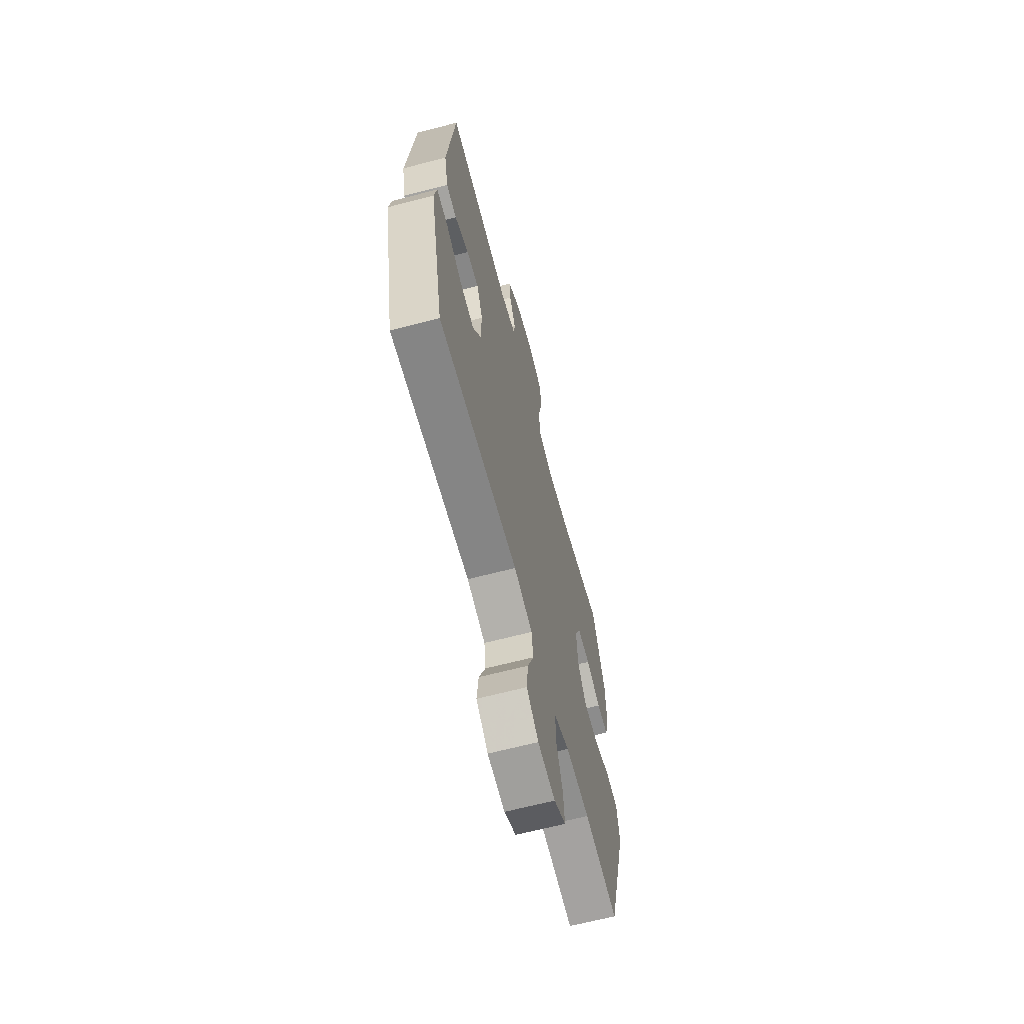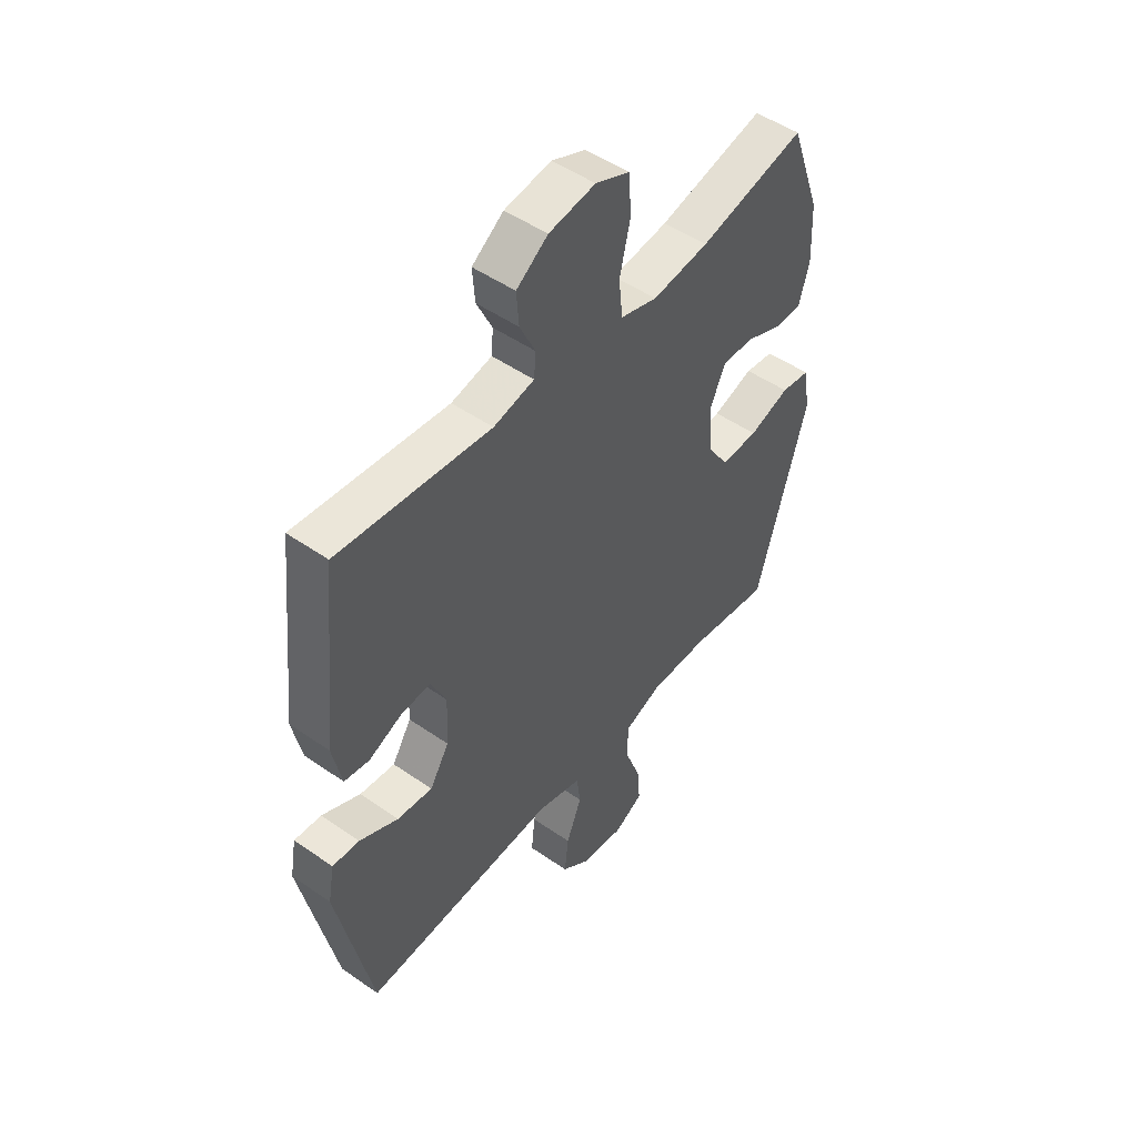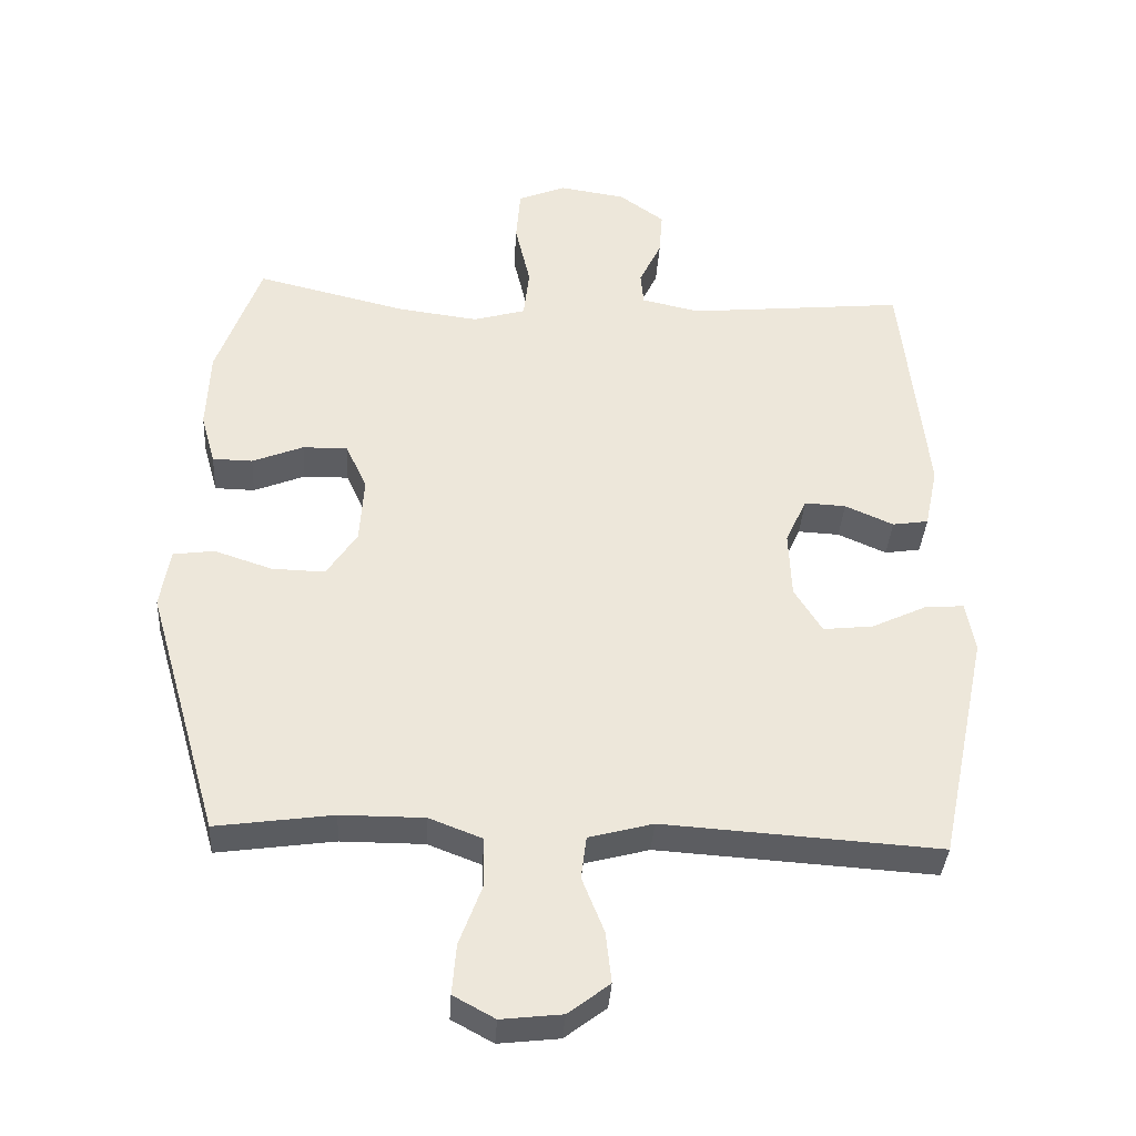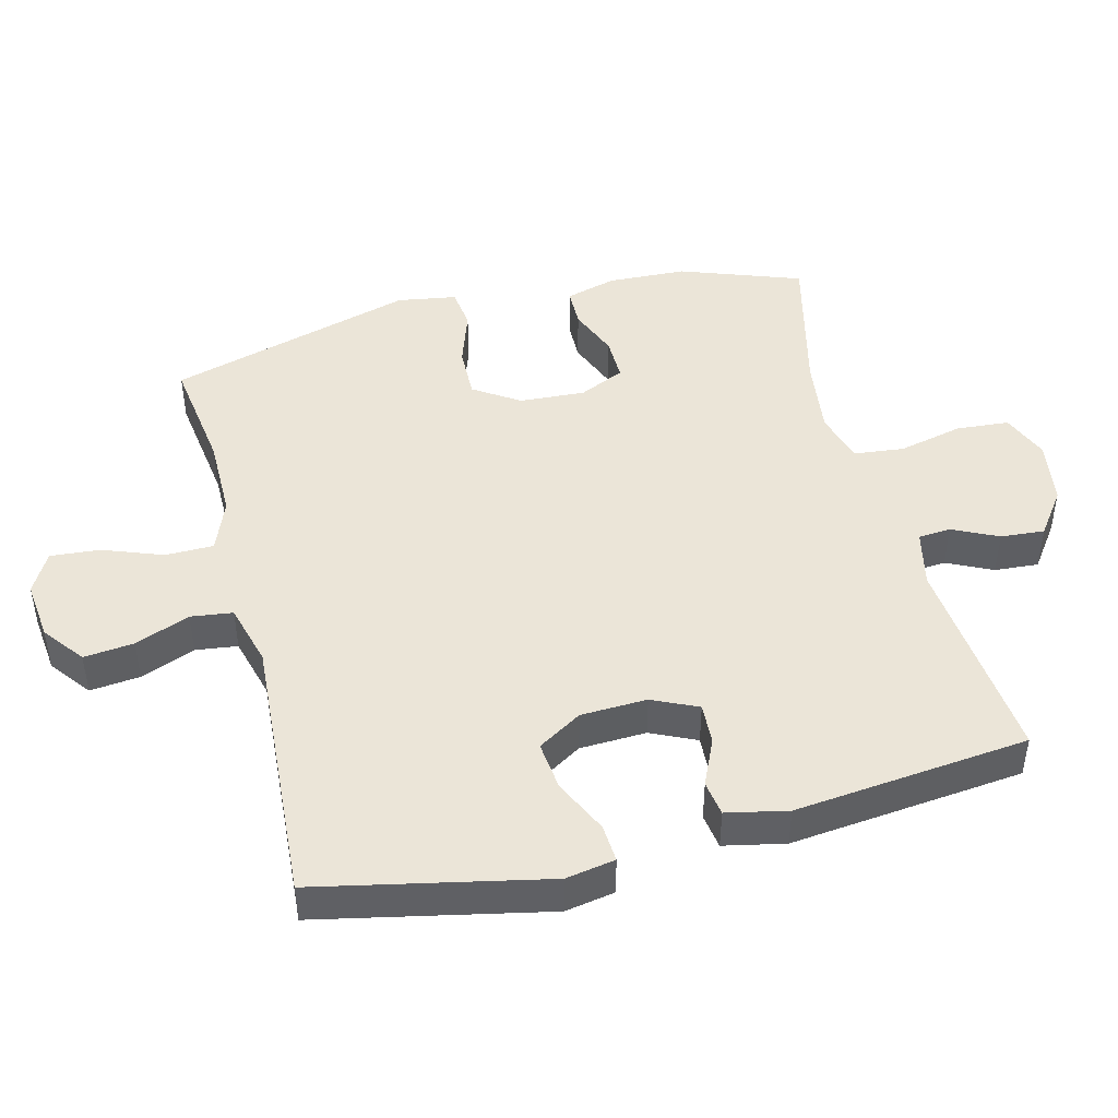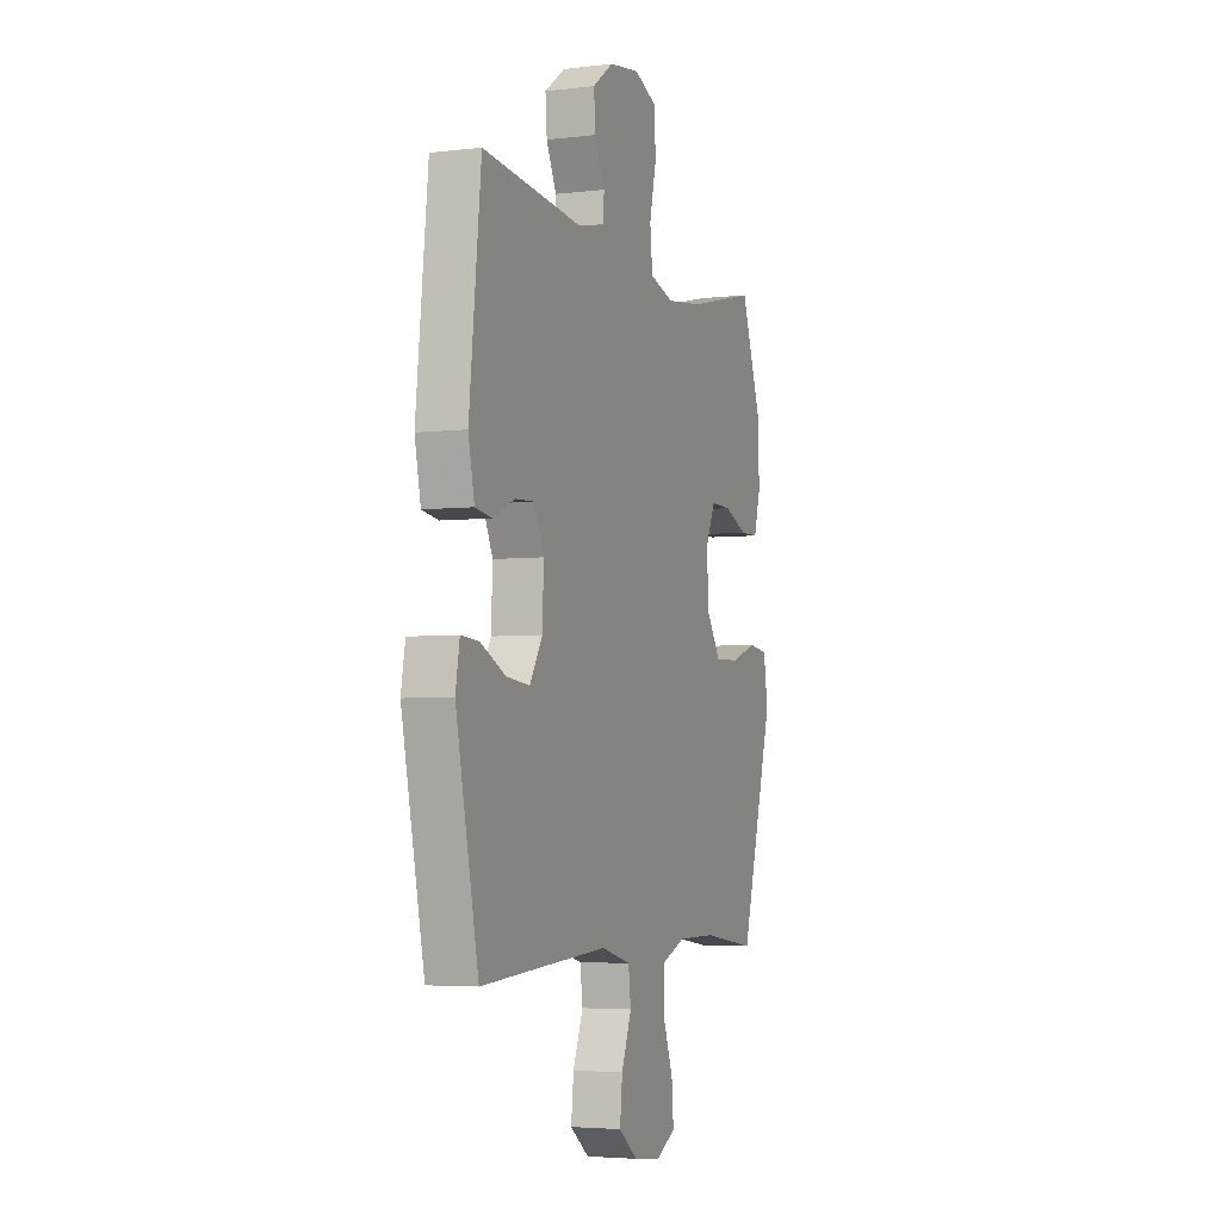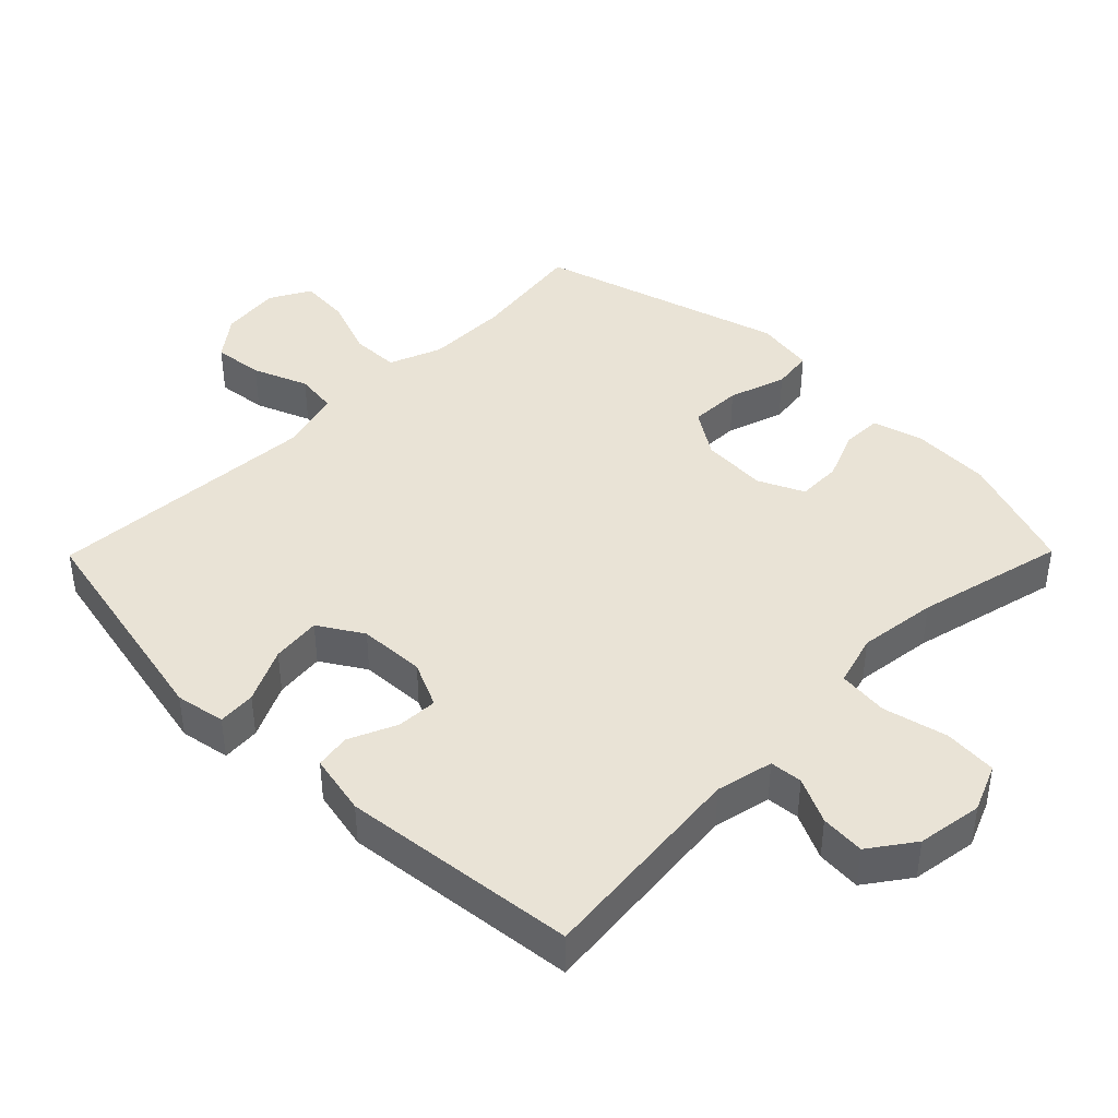
<metadata>
{"format":"obj","ext":"obj","renderer":"f3d","projection":"perspective","resolution":1024,"background":"white","views":[{"elev":-65.2,"azim":-75.3,"up":"+Z"},{"elev":49.5,"azim":-52.4,"up":"+Z"},{"elev":-36.7,"azim":176.5,"up":"+Z"},{"elev":45.8,"azim":-104.2,"up":"+Y"},{"elev":-4.2,"azim":-68.8,"up":"+Z"},{"elev":42.0,"azim":-45.4,"up":"+Y"}]}
</metadata>
<code>
v 0.5 0.07 0.5
v 0.564 0.07 0.322
v 0.569 0.07 0.206
v 0.548 0.07 0.131
v 0.49 0.07 0.13
v 0.416 0.07 0.16
v 0.351 0.07 0.161
v 0.32 0.07 0.094
v 0.326 0.07 -0.003
v 0.37 0.07 -0.07
v 0.447 0.07 -0.068
v 0.531 0.07 -0.04
v 0.591 0.07 -0.048
v 0.605 0.07 -0.135
v 0.5 0.07 -0.5
v 0.33 0.07 -0.476
v 0.209 0.07 -0.476
v 0.132 0.07 -0.506
v 0.131 0.07 -0.577
v 0.164 0.07 -0.666
v 0.17 0.07 -0.739
v 0.11 0.07 -0.772
v 0.022 0.07 -0.762
v -0.038 0.07 -0.716
v -0.03 0.07 -0.642
v 0.002 0.07 -0.561
v -0.006 0.07 -0.499
v -0.099 0.07 -0.474
v -0.5 0.07 -0.5
v -0.571 0.07 -0.163
v -0.558 0.07 -0.09
v -0.502 0.07 -0.094
v -0.422 0.07 -0.132
v -0.349 0.07 -0.14
v -0.309 0.07 -0.075
v -0.305 0.07 0.023
v -0.336 0.07 0.09
v -0.396 0.07 0.087
v -0.466 0.07 0.056
v -0.518 0.07 0.064
v -0.537 0.07 0.154
v -0.5 0.07 0.5
v -0.185 0.07 0.469
v -0.101 0.07 0.488
v -0.097 0.07 0.536
v -0.129 0.07 0.603
v -0.134 0.07 0.668
v -0.069 0.07 0.715
v 0.027 0.07 0.73
v 0.097 0.07 0.701
v 0.103 0.07 0.623
v 0.081 0.07 0.528
v 0.089 0.07 0.454
v 0.165 0.07 0.432
v 0.281 0.07 0.447
v 0.5 0 0.5
v 0.564 0 0.322
v 0.569 0 0.206
v 0.548 0 0.131
v 0.49 0 0.13
v 0.416 0 0.16
v 0.351 0 0.161
v 0.32 0 0.094
v 0.326 0 -0.003
v 0.37 0 -0.07
v 0.447 0 -0.068
v 0.531 0 -0.04
v 0.591 0 -0.048
v 0.605 0 -0.135
v 0.5 0 -0.5
v 0.33 0 -0.476
v 0.209 0 -0.476
v 0.132 0 -0.506
v 0.131 0 -0.577
v 0.164 0 -0.666
v 0.17 0 -0.739
v 0.11 0 -0.772
v 0.022 0 -0.762
v -0.038 0 -0.716
v -0.03 0 -0.642
v 0.002 0 -0.561
v -0.006 0 -0.499
v -0.099 0 -0.474
v -0.5 0 -0.5
v -0.571 0 -0.163
v -0.558 0 -0.09
v -0.502 0 -0.094
v -0.422 0 -0.132
v -0.349 0 -0.14
v -0.309 0 -0.075
v -0.305 0 0.023
v -0.336 0 0.09
v -0.396 0 0.087
v -0.466 0 0.056
v -0.518 0 0.064
v -0.537 0 0.154
v -0.5 0 0.5
v -0.185 0 0.469
v -0.101 0 0.488
v -0.097 0 0.536
v -0.129 0 0.603
v -0.134 0 0.668
v -0.069 0 0.715
v 0.027 0 0.73
v 0.097 0 0.701
v 0.103 0 0.623
v 0.081 0 0.528
v 0.089 0 0.454
v 0.165 0 0.432
v 0.281 0 0.447
f 50 51 52
f 49 50 52
f 48 49 52
f 47 48 52
f 46 47 52
f 45 46 52
f 44 45 52 53
f 43 44 53 54
f 42 43 54
f 41 42 54
f 40 41 54
f 39 40 54
f 38 39 54
f 31 32 33
f 30 31 33
f 29 30 33
f 28 29 33
f 27 28 33 34
f 24 25 26
f 23 24 26
f 22 23 26
f 21 22 26
f 20 21 26
f 19 20 26
f 18 19 26 27
f 27 34 35
f 18 27 35
f 17 18 35
f 14 15 16
f 13 14 16
f 12 13 16
f 11 12 16
f 10 11 16 17
f 4 5 6
f 3 4 6
f 2 3 6
f 1 2 6
f 55 1 6
f 55 6 7
f 54 55 7
f 38 54 7
f 37 38 7
f 36 37 7 8
f 17 35 36
f 10 17 36
f 9 10 36
f 8 9 36
f 107 106 105
f 107 105 104
f 107 104 103
f 107 103 102
f 107 102 101
f 107 101 100
f 108 107 100 99
f 109 108 99 98
f 109 98 97
f 109 97 96
f 109 96 95
f 109 95 94
f 109 94 93
f 88 87 86
f 88 86 85
f 88 85 84
f 88 84 83
f 89 88 83 82
f 81 80 79
f 81 79 78
f 81 78 77
f 81 77 76
f 81 76 75
f 81 75 74
f 82 81 74 73
f 90 89 82
f 90 82 73
f 90 73 72
f 71 70 69
f 71 69 68
f 71 68 67
f 71 67 66
f 72 71 66 65
f 61 60 59
f 61 59 58
f 61 58 57
f 61 57 56
f 61 56 110
f 62 61 110
f 62 110 109
f 62 109 93
f 62 93 92
f 63 62 92 91
f 91 90 72
f 91 72 65
f 91 65 64
f 91 64 63
f 1 56 57 2
f 2 57 58 3
f 3 58 59 4
f 4 59 60 5
f 5 60 61 6
f 6 61 62 7
f 7 62 63 8
f 8 63 64 9
f 9 64 65 10
f 10 65 66 11
f 11 66 67 12
f 12 67 68 13
f 13 68 69 14
f 14 69 70 15
f 15 70 71 16
f 16 71 72 17
f 17 72 73 18
f 18 73 74 19
f 19 74 75 20
f 20 75 76 21
f 21 76 77 22
f 22 77 78 23
f 23 78 79 24
f 24 79 80 25
f 25 80 81 26
f 26 81 82 27
f 27 82 83 28
f 28 83 84 29
f 29 84 85 30
f 30 85 86 31
f 31 86 87 32
f 32 87 88 33
f 33 88 89 34
f 34 89 90 35
f 35 90 91 36
f 36 91 92 37
f 37 92 93 38
f 38 93 94 39
f 39 94 95 40
f 40 95 96 41
f 41 96 97 42
f 42 97 98 43
f 43 98 99 44
f 44 99 100 45
f 45 100 101 46
f 46 101 102 47
f 47 102 103 48
f 48 103 104 49
f 49 104 105 50
f 50 105 106 51
f 51 106 107 52
f 52 107 108 53
f 53 108 109 54
f 54 109 110 55
f 55 110 56 1

</code>
